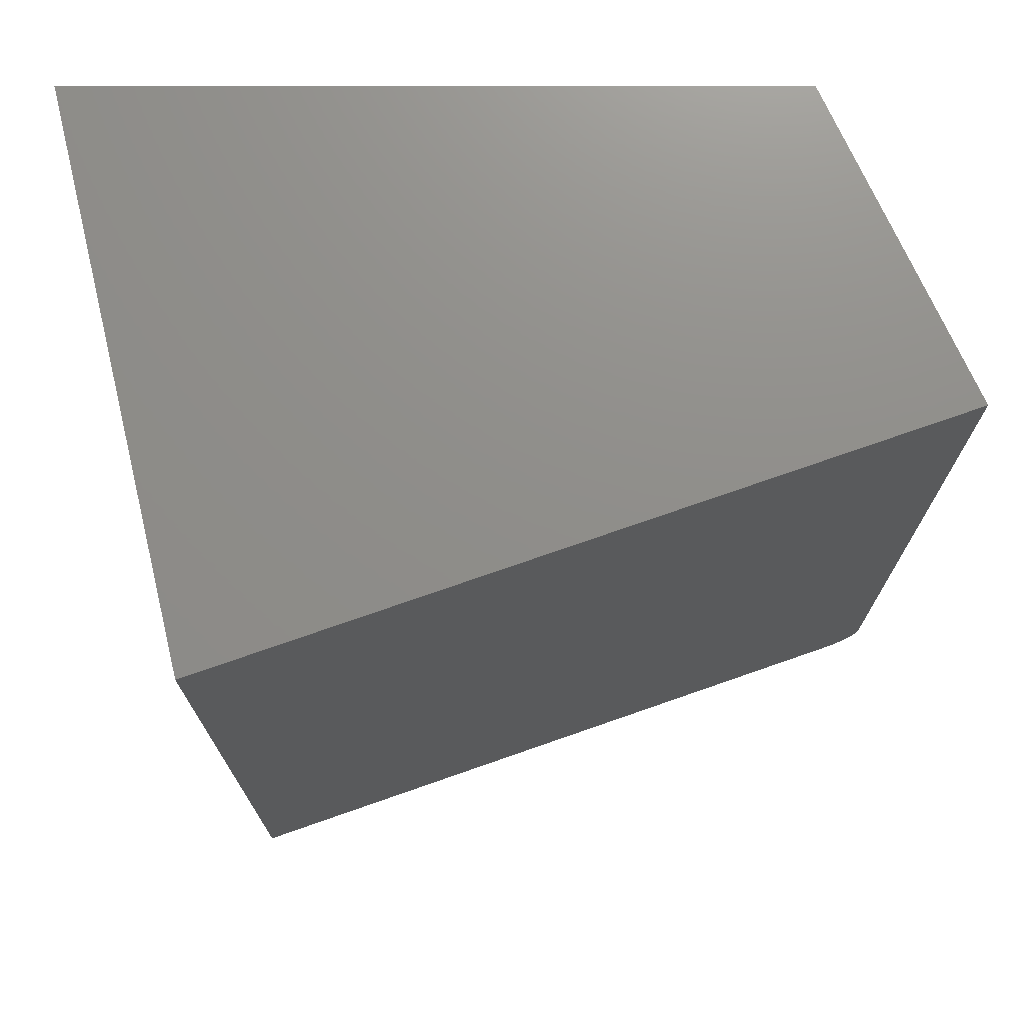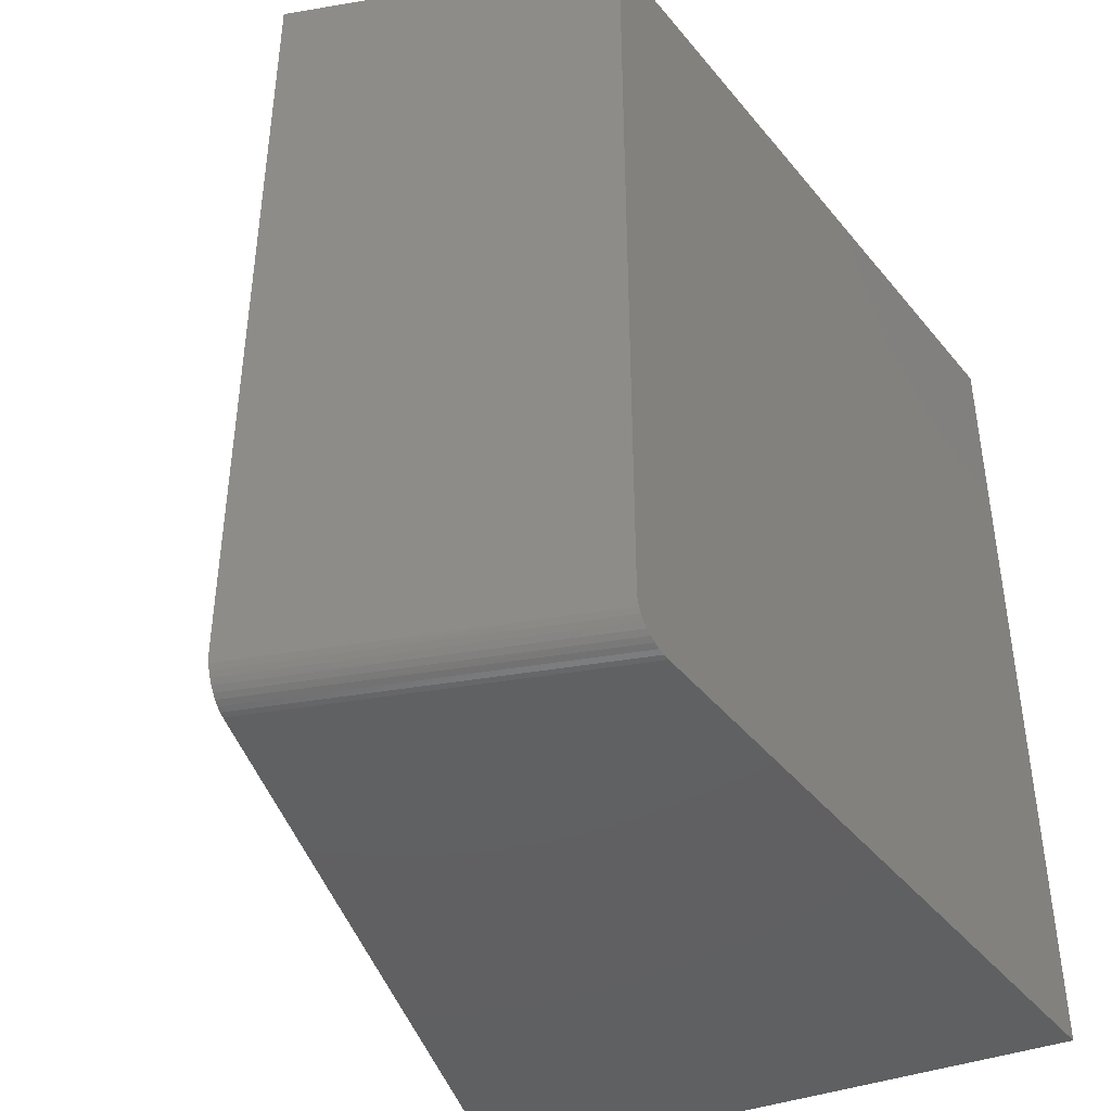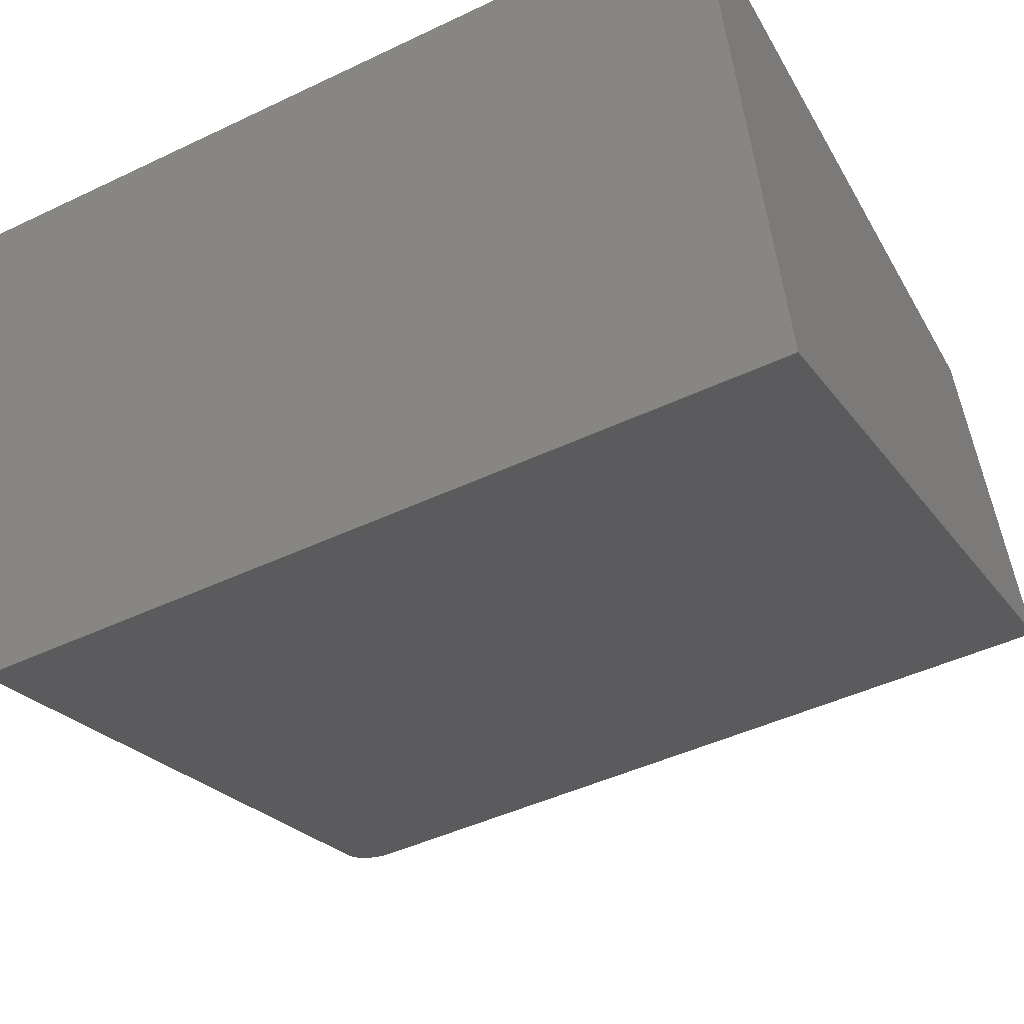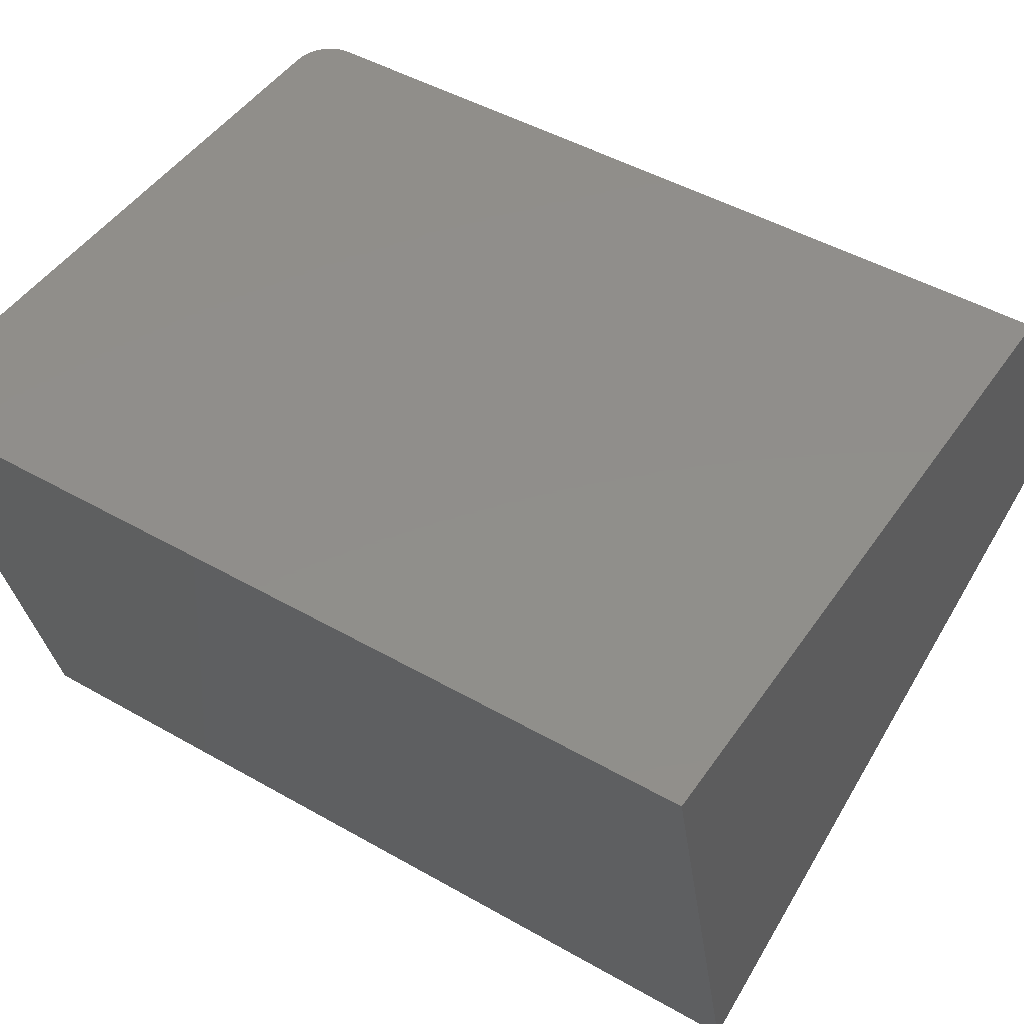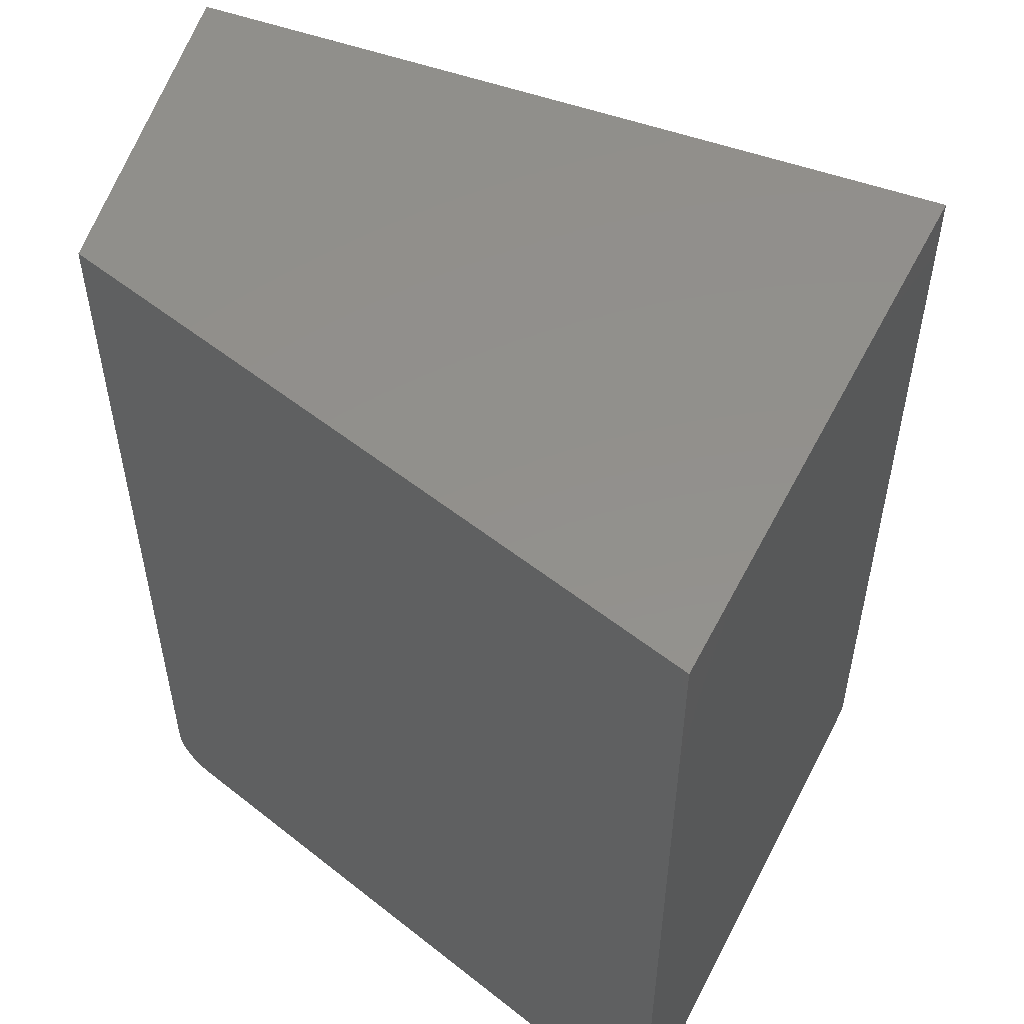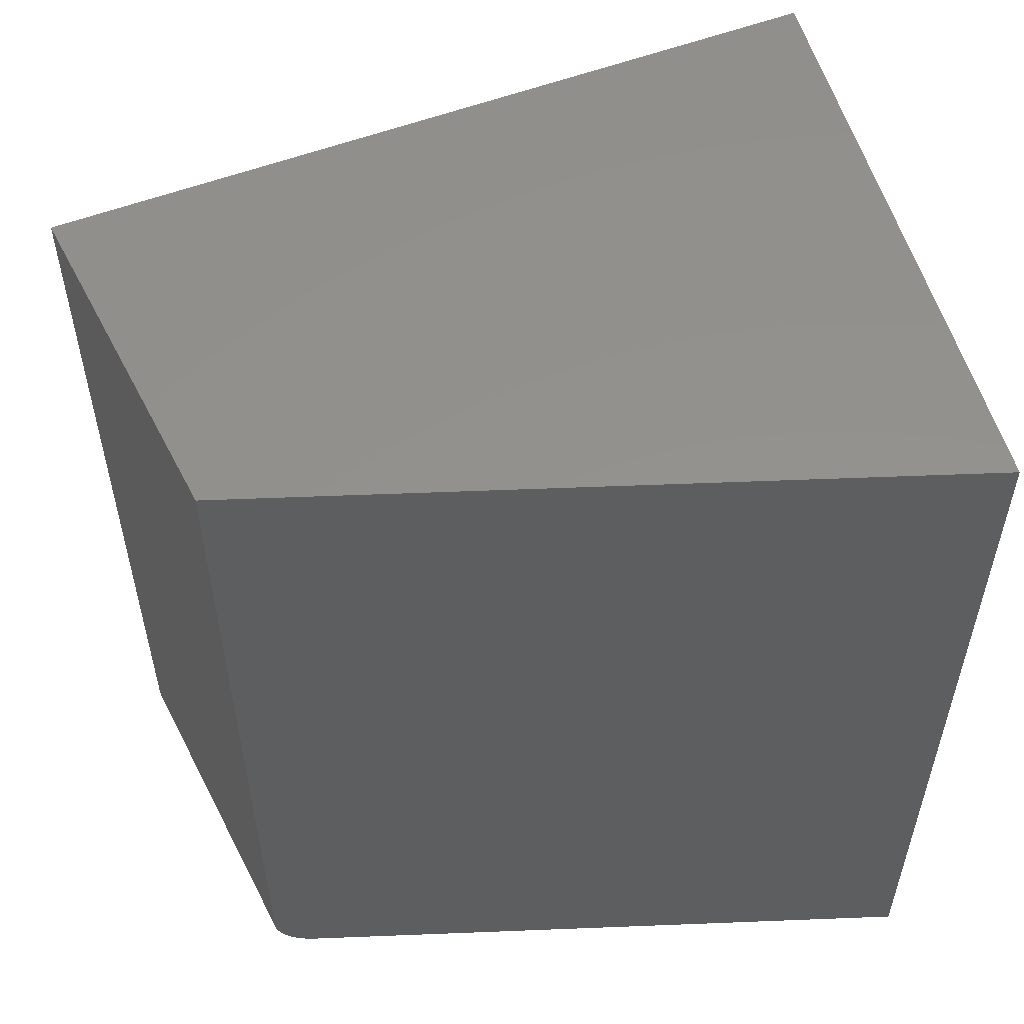
<metadata>
{"format":"stl","ext":"stl","renderer":"f3d","projection":"perspective","resolution":1024,"background":"white","views":[{"elev":73.6,"azim":180.0,"up":"+Y"},{"elev":-42.9,"azim":-54.1,"up":"+Y"},{"elev":-46.0,"azim":118.5,"up":"+Z"},{"elev":47.3,"azim":122.8,"up":"+Z"},{"elev":53.6,"azim":40.2,"up":"+Y"},{"elev":55.5,"azim":-2.4,"up":"+Y"}]}
</metadata>
<code>
# stl→obj: 28 verts, 52 faces
v -0.6908 -0.7266 -0.216
v 0.4211 -0.7266 -0.6052
v -0.4471 -0.7266 0.317
v 0.6406 -0.7266 0.317
v -0.5158 0.7266 0.317
v -0.75 0.7266 -0.1953
v -0.5158 -0.6641 0.317
v -0.75 -0.6641 -0.1953
v -0.4682 -0.7235 0.317
v -0.4578 -0.7258 0.317
v 0.6406 0.7266 0.317
v -0.5149 -0.6739 0.317
v -0.5124 -0.6835 0.317
v -0.5082 -0.6926 0.317
v -0.5026 -0.7009 0.317
v -0.4955 -0.7084 0.317
v -0.4873 -0.7147 0.317
v -0.4782 -0.7198 0.317
v -0.7 -0.7258 -0.2128
v -0.7091 -0.7235 -0.2096
v -0.7178 -0.7197 -0.2066
v -0.7257 -0.7145 -0.2038
v -0.7328 -0.7081 -0.2013
v -0.7388 -0.7006 -0.1992
v -0.7437 -0.6921 -0.1975
v -0.7472 -0.683 -0.1963
v -0.7493 -0.6734 -0.1955
v 0.4211 0.7266 -0.6052
f 1 2 3
f 3 2 4
f 5 6 7
f 7 6 8
f 3 9 10
f 4 11 5
f 4 5 7
f 4 7 12
f 4 12 13
f 4 13 14
f 4 14 15
f 4 15 16
f 4 16 17
f 4 17 18
f 4 18 9
f 4 9 3
f 1 19 20
f 2 1 20
f 2 20 21
f 2 21 22
f 2 22 23
f 2 23 24
f 2 24 25
f 2 25 26
f 2 26 27
f 2 27 8
f 2 8 6
f 2 6 28
f 1 10 19
f 1 3 10
f 12 26 13
f 13 26 25
f 13 25 14
f 14 25 24
f 14 24 15
f 15 24 23
f 15 23 16
f 16 23 22
f 16 22 17
f 17 22 21
f 17 21 18
f 18 21 20
f 18 20 9
f 9 20 19
f 9 19 10
f 7 8 12
f 12 8 27
f 12 27 26
f 6 5 28
f 28 5 11
f 28 11 2
f 2 11 4

</code>
